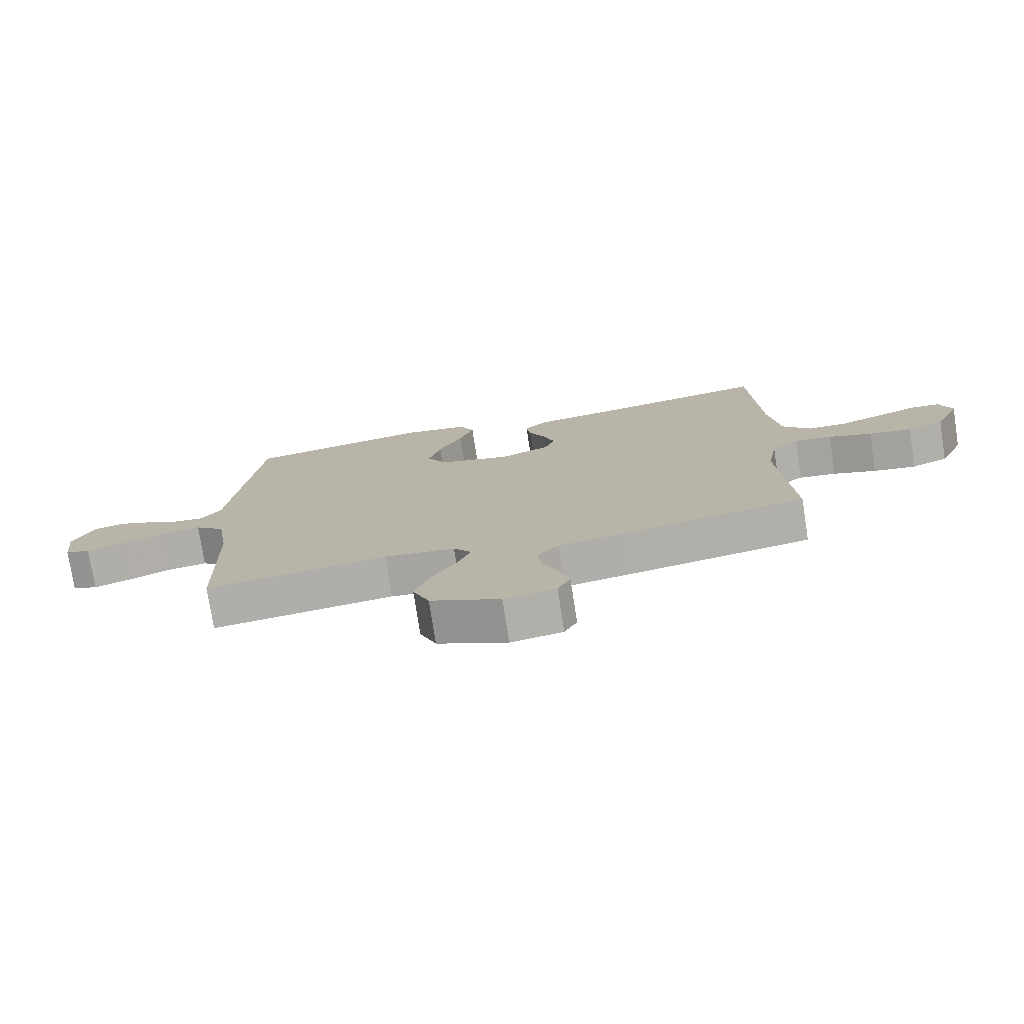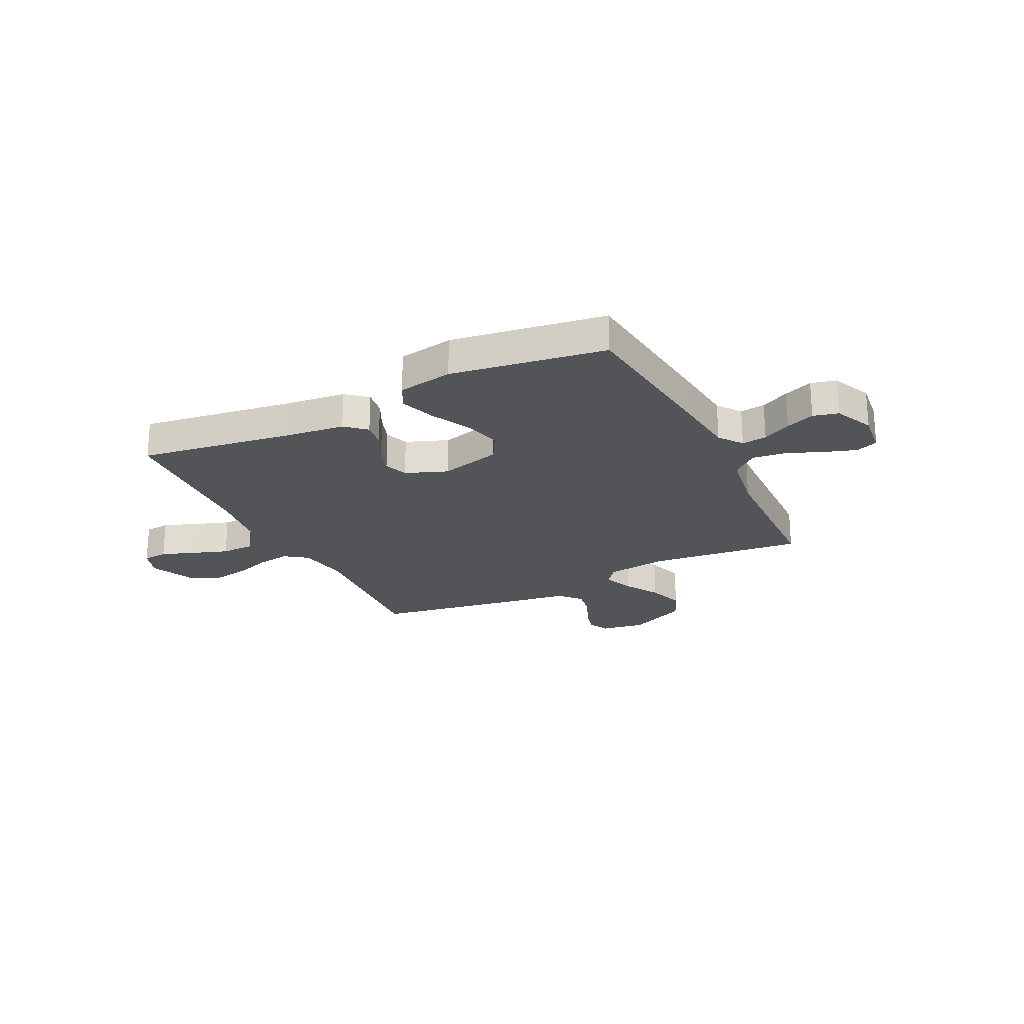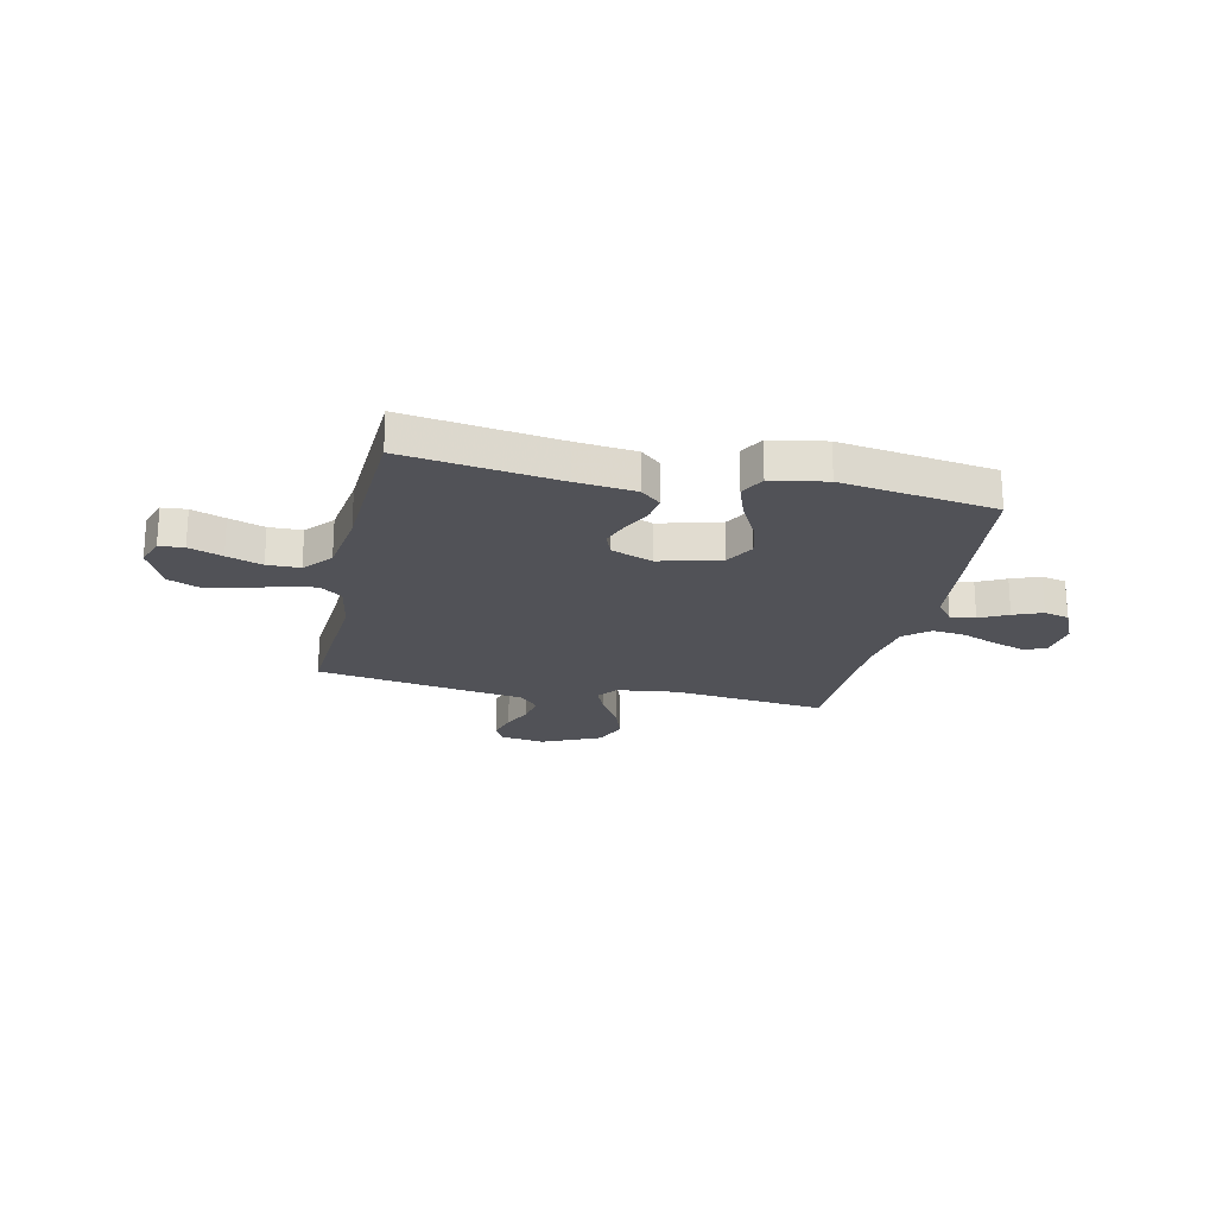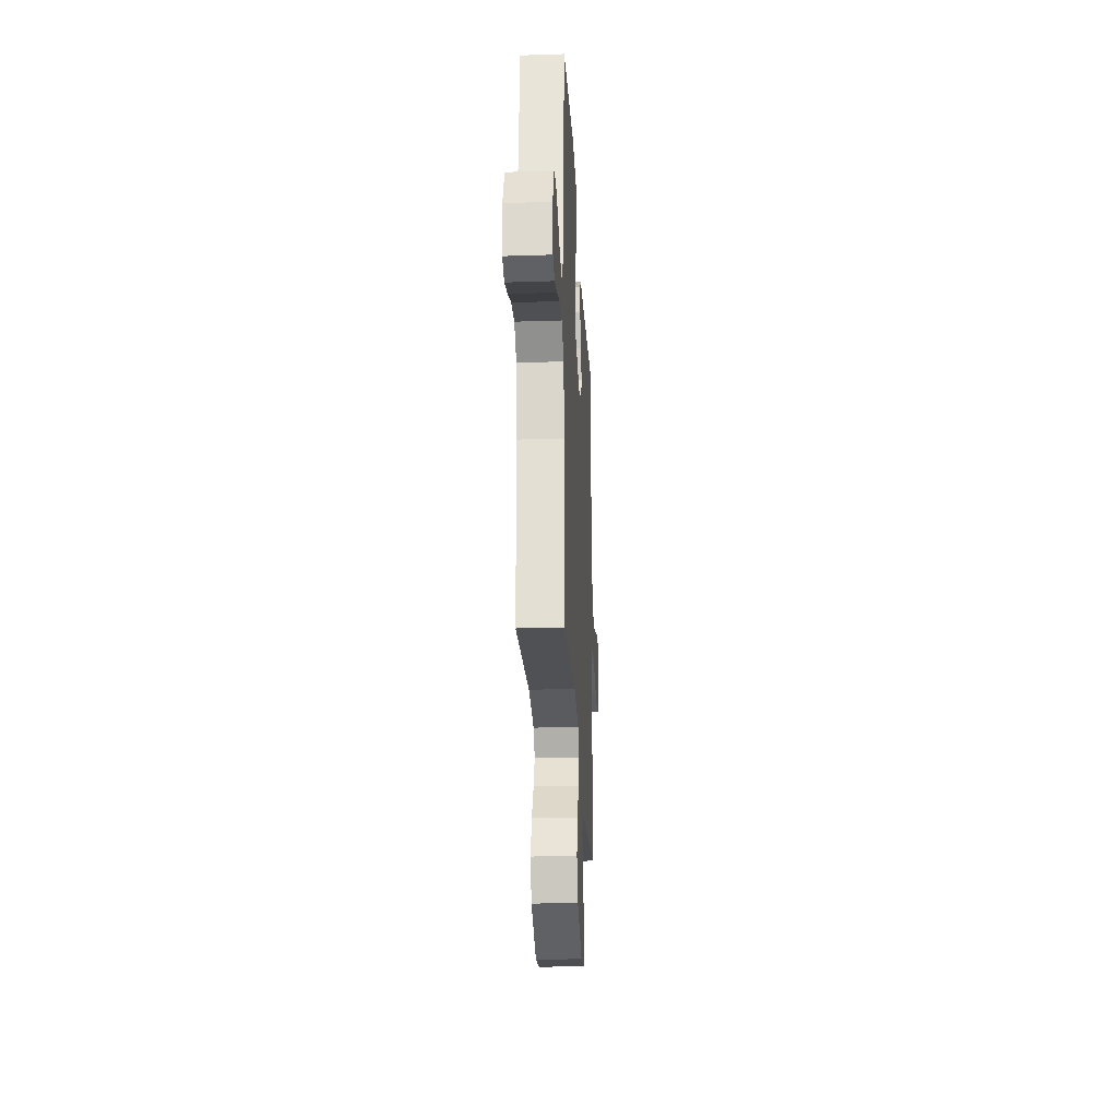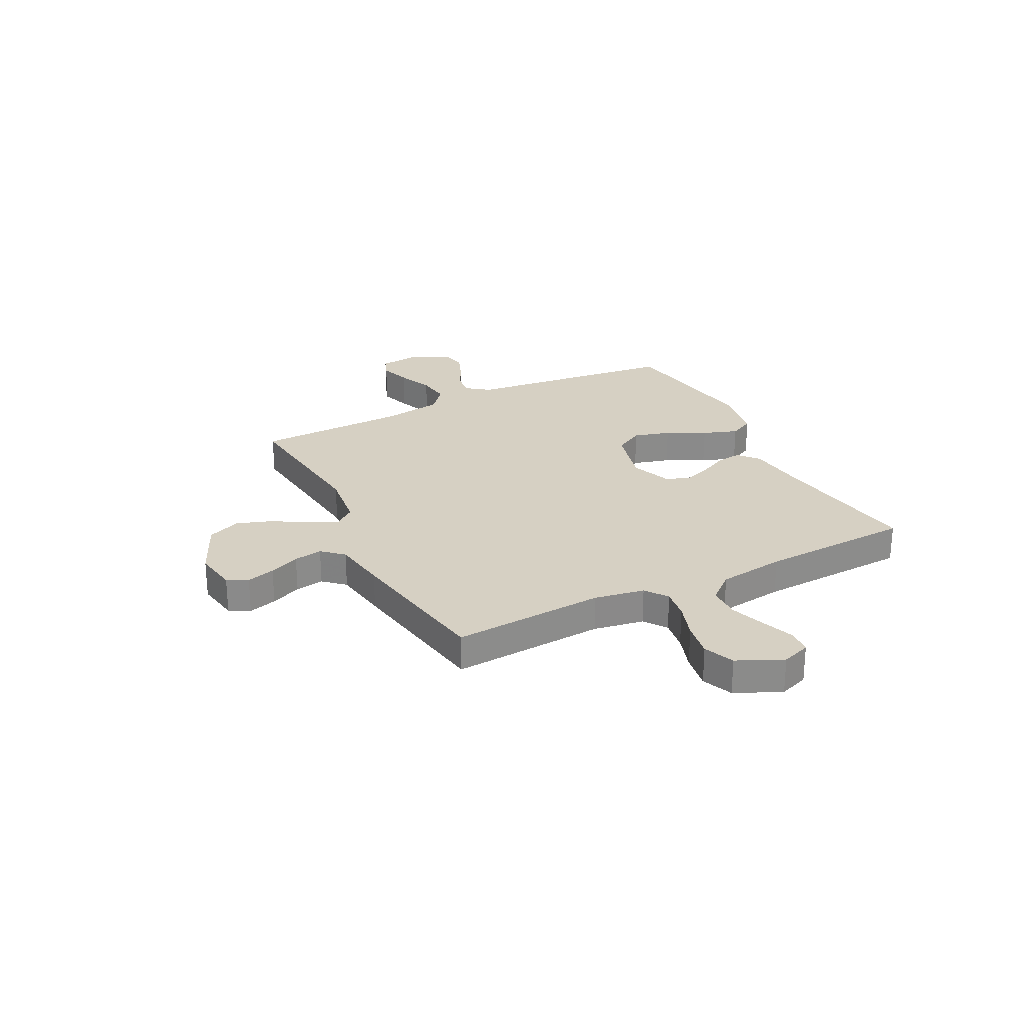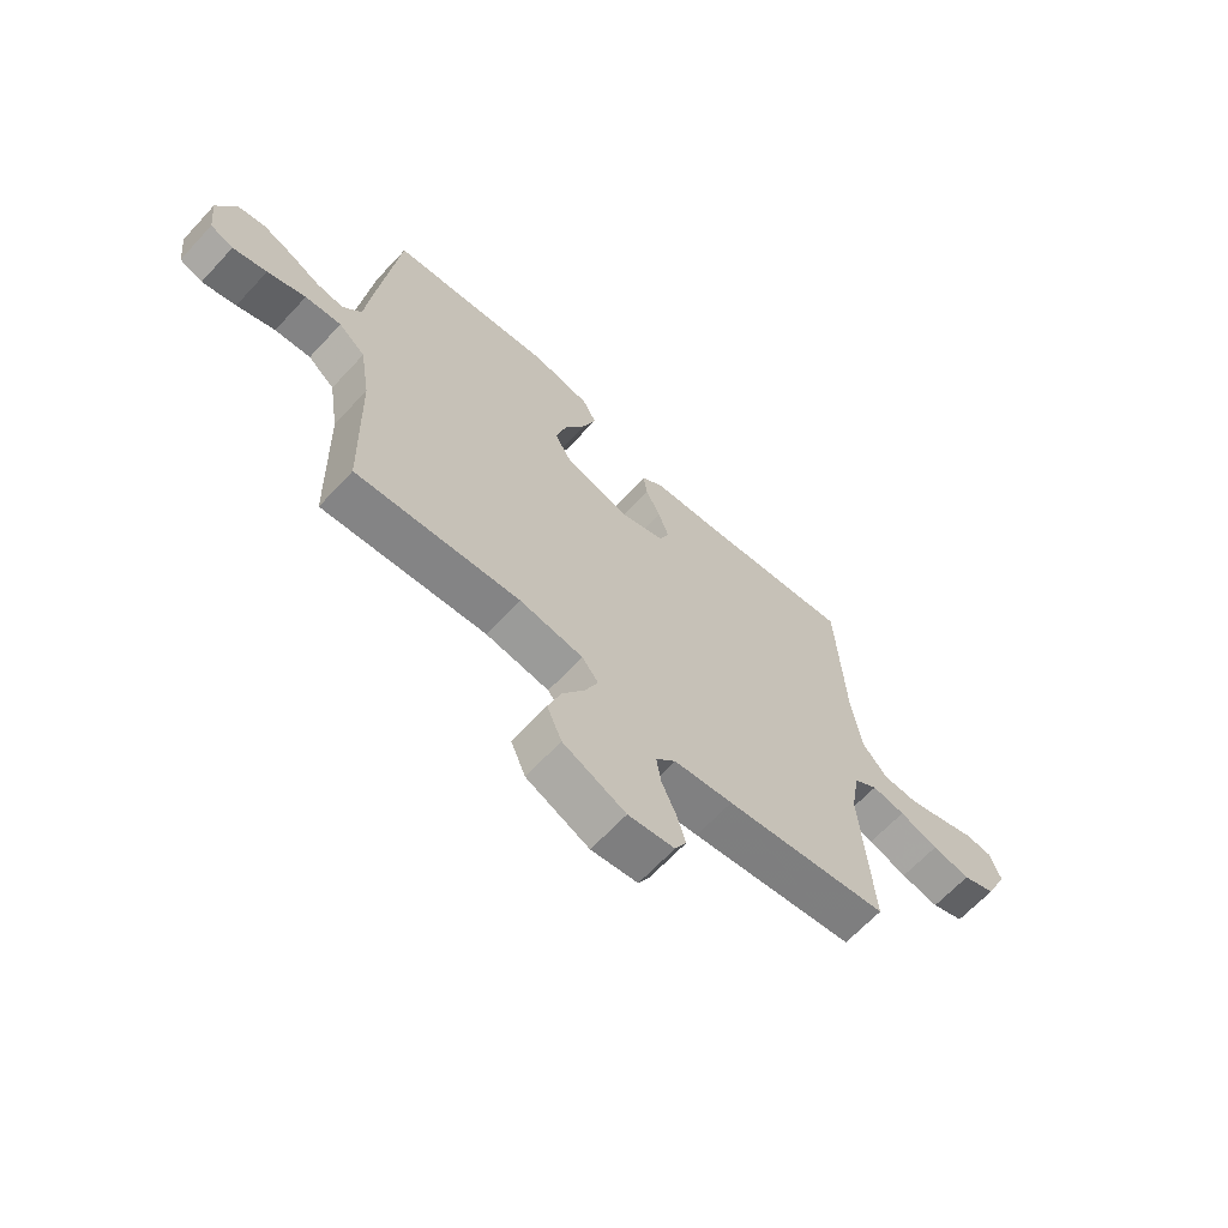
<metadata>
{"format":"obj","ext":"obj","renderer":"f3d","projection":"perspective","resolution":1024,"background":"white","views":[{"elev":-76.2,"azim":-171.2,"up":"+Z"},{"elev":-23.5,"azim":26.2,"up":"+Y"},{"elev":-21.5,"azim":-12.4,"up":"+Y"},{"elev":-26.0,"azim":93.0,"up":"+Z"},{"elev":26.5,"azim":-116.9,"up":"+Y"},{"elev":-65.5,"azim":137.1,"up":"+Z"}]}
</metadata>
<code>
v 0.5 0.07 -0.5
v 0.2 0.07 -0.467
v 0.083 0.07 -0.482
v 0.053 0.07 -0.521
v 0.077 0.07 -0.578
v 0.118 0.07 -0.645
v 0.142 0.07 -0.715
v 0.115 0.07 -0.78
v 0 0.07 -0.832
v -0.085 0.07 -0.818
v -0.106 0.07 -0.778
v -0.09 0.07 -0.722
v -0.064 0.07 -0.662
v -0.055 0.07 -0.606
v -0.092 0.07 -0.565
v -0.2 0.07 -0.549
v -0.5 0.07 -0.5
v -0.48 0.07 -0.2
v -0.497 0.07 -0.101
v -0.541 0.07 -0.069
v -0.602 0.07 -0.078
v -0.673 0.07 -0.102
v -0.743 0.07 -0.114
v -0.803 0.07 -0.089
v -0.844 0.07 0
v -0.824 0.07 0.057
v -0.776 0.07 0.061
v -0.711 0.07 0.037
v -0.642 0.07 0.013
v -0.578 0.07 0.014
v -0.532 0.07 0.068
v -0.514 0.07 0.2
v -0.5 0.07 0.5
v -0.2 0.07 0.456
v -0.085 0.07 0.443
v -0.045 0.07 0.408
v -0.052 0.07 0.359
v -0.079 0.07 0.303
v -0.098 0.07 0.248
v -0.081 0.07 0.202
v 0 0.07 0.171
v 0.119 0.07 0.202
v 0.151 0.07 0.259
v 0.131 0.07 0.332
v 0.092 0.07 0.408
v 0.068 0.07 0.477
v 0.093 0.07 0.526
v 0.2 0.07 0.545
v 0.5 0.07 0.5
v 0.534 0.07 0.2
v 0.547 0.07 0.077
v 0.581 0.07 0.032
v 0.63 0.07 0.038
v 0.685 0.07 0.066
v 0.741 0.07 0.088
v 0.79 0.07 0.076
v 0.825 0.07 0
v 0.816 0.07 -0.081
v 0.774 0.07 -0.097
v 0.712 0.07 -0.077
v 0.642 0.07 -0.048
v 0.576 0.07 -0.04
v 0.527 0.07 -0.081
v 0.508 0.07 -0.2
v 0.5 0 -0.5
v 0.2 0 -0.467
v 0.083 0 -0.482
v 0.053 0 -0.521
v 0.077 0 -0.578
v 0.118 0 -0.645
v 0.142 0 -0.715
v 0.115 0 -0.78
v 0 0 -0.832
v -0.085 0 -0.818
v -0.106 0 -0.778
v -0.09 0 -0.722
v -0.064 0 -0.662
v -0.055 0 -0.606
v -0.092 0 -0.565
v -0.2 0 -0.549
v -0.5 0 -0.5
v -0.48 0 -0.2
v -0.497 0 -0.101
v -0.541 0 -0.069
v -0.602 0 -0.078
v -0.673 0 -0.102
v -0.743 0 -0.114
v -0.803 0 -0.089
v -0.844 0 0
v -0.824 0 0.057
v -0.776 0 0.061
v -0.711 0 0.037
v -0.642 0 0.013
v -0.578 0 0.014
v -0.532 0 0.068
v -0.514 0 0.2
v -0.5 0 0.5
v -0.2 0 0.456
v -0.085 0 0.443
v -0.045 0 0.408
v -0.052 0 0.359
v -0.079 0 0.303
v -0.098 0 0.248
v -0.081 0 0.202
v 0 0 0.171
v 0.119 0 0.202
v 0.151 0 0.259
v 0.131 0 0.332
v 0.092 0 0.408
v 0.068 0 0.477
v 0.093 0 0.526
v 0.2 0 0.545
v 0.5 0 0.5
v 0.534 0 0.2
v 0.547 0 0.077
v 0.581 0 0.032
v 0.63 0 0.038
v 0.685 0 0.066
v 0.741 0 0.088
v 0.79 0 0.076
v 0.825 0 0
v 0.816 0 -0.081
v 0.774 0 -0.097
v 0.712 0 -0.077
v 0.642 0 -0.048
v 0.576 0 -0.04
v 0.527 0 -0.081
v 0.508 0 -0.2
f 59 60 61
f 58 59 61
f 57 58 61
f 56 57 61
f 55 56 61
f 54 55 61
f 53 54 61
f 52 53 61 62
f 51 52 62 63
f 51 63 64
f 50 51 64
f 49 50 64
f 48 49 64
f 47 48 64
f 46 47 64
f 45 46 64
f 44 45 64
f 36 37 38
f 35 36 38
f 34 35 38
f 34 38 39
f 33 34 39
f 32 33 39
f 31 32 39 40
f 26 27 28
f 25 26 28
f 24 25 28
f 23 24 28
f 22 23 28
f 21 22 28
f 20 21 28 29
f 19 20 29 30
f 15 16 17 18
f 15 18 19
f 31 40 41
f 30 31 41
f 19 30 41
f 15 19 41
f 14 15 41
f 11 12 13
f 10 11 13
f 9 10 13
f 8 9 13
f 7 8 13
f 6 7 13
f 5 6 13
f 64 1 2
f 64 2 3
f 43 44 64
f 42 43 64 3
f 42 3 4
f 41 42 4
f 14 41 4
f 4 5 13 14
f 125 124 123
f 125 123 122
f 125 122 121
f 125 121 120
f 125 120 119
f 125 119 118
f 125 118 117
f 126 125 117 116
f 127 126 116 115
f 128 127 115
f 128 115 114
f 128 114 113
f 128 113 112
f 128 112 111
f 128 111 110
f 128 110 109
f 128 109 108
f 102 101 100
f 102 100 99
f 102 99 98
f 103 102 98
f 103 98 97
f 103 97 96
f 104 103 96 95
f 92 91 90
f 92 90 89
f 92 89 88
f 92 88 87
f 92 87 86
f 92 86 85
f 93 92 85 84
f 94 93 84 83
f 82 81 80 79
f 83 82 79
f 105 104 95
f 105 95 94
f 105 94 83
f 105 83 79
f 105 79 78
f 77 76 75
f 77 75 74
f 77 74 73
f 77 73 72
f 77 72 71
f 77 71 70
f 77 70 69
f 66 65 128
f 67 66 128
f 128 108 107
f 67 128 107 106
f 68 67 106
f 68 106 105
f 68 105 78
f 78 77 69 68
f 1 65 66 2
f 2 66 67 3
f 3 67 68 4
f 4 68 69 5
f 5 69 70 6
f 6 70 71 7
f 7 71 72 8
f 8 72 73 9
f 9 73 74 10
f 10 74 75 11
f 11 75 76 12
f 12 76 77 13
f 13 77 78 14
f 14 78 79 15
f 15 79 80 16
f 16 80 81 17
f 17 81 82 18
f 18 82 83 19
f 19 83 84 20
f 20 84 85 21
f 21 85 86 22
f 22 86 87 23
f 23 87 88 24
f 24 88 89 25
f 25 89 90 26
f 26 90 91 27
f 27 91 92 28
f 28 92 93 29
f 29 93 94 30
f 30 94 95 31
f 31 95 96 32
f 32 96 97 33
f 33 97 98 34
f 34 98 99 35
f 35 99 100 36
f 36 100 101 37
f 37 101 102 38
f 38 102 103 39
f 39 103 104 40
f 40 104 105 41
f 41 105 106 42
f 42 106 107 43
f 43 107 108 44
f 44 108 109 45
f 45 109 110 46
f 46 110 111 47
f 47 111 112 48
f 48 112 113 49
f 49 113 114 50
f 50 114 115 51
f 51 115 116 52
f 52 116 117 53
f 53 117 118 54
f 54 118 119 55
f 55 119 120 56
f 56 120 121 57
f 57 121 122 58
f 58 122 123 59
f 59 123 124 60
f 60 124 125 61
f 61 125 126 62
f 62 126 127 63
f 63 127 128 64
f 64 128 65 1

</code>
